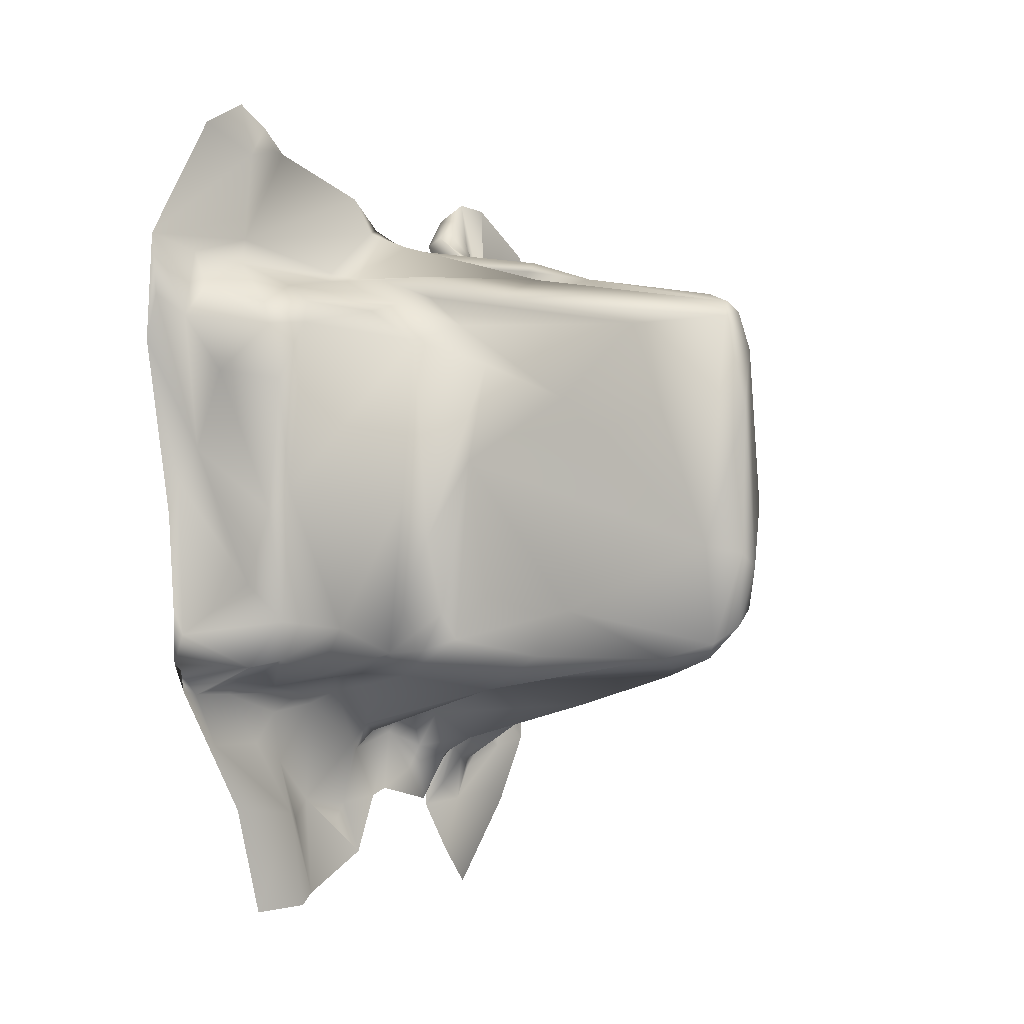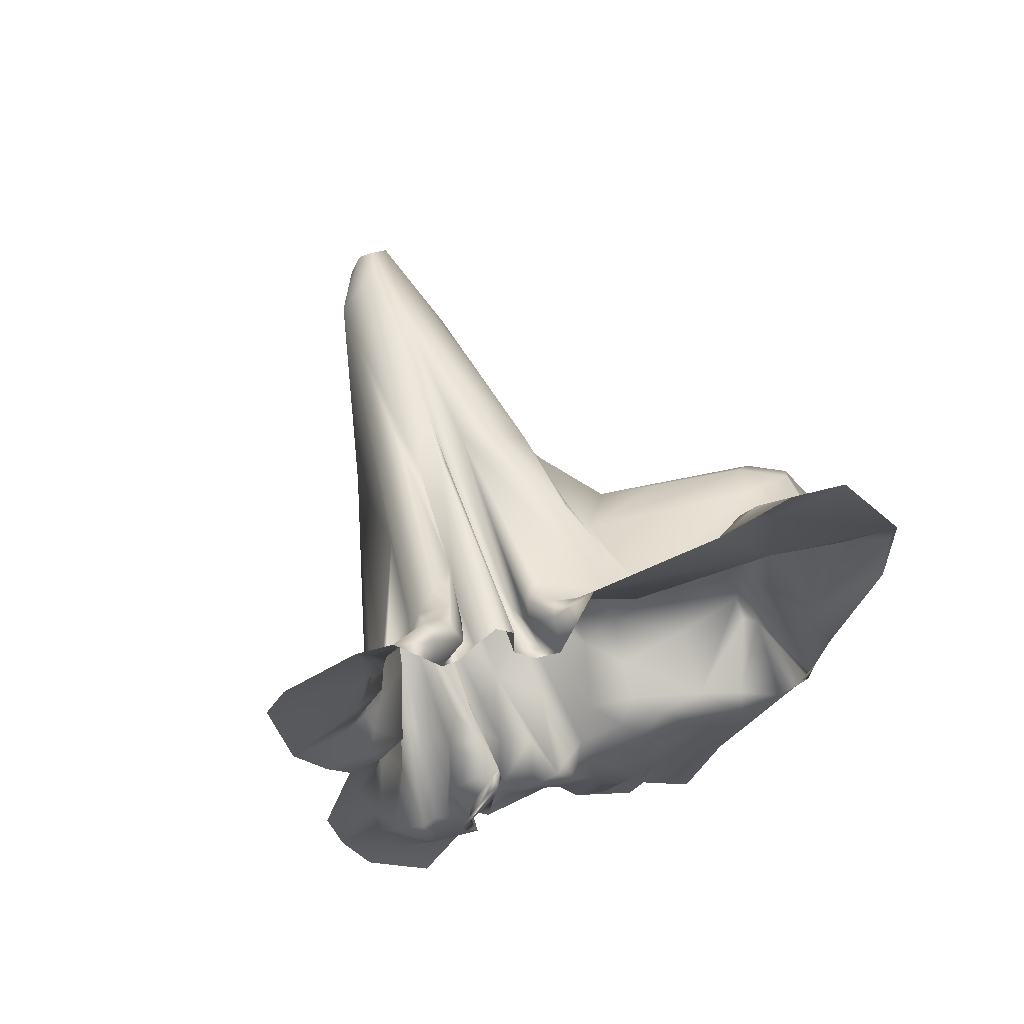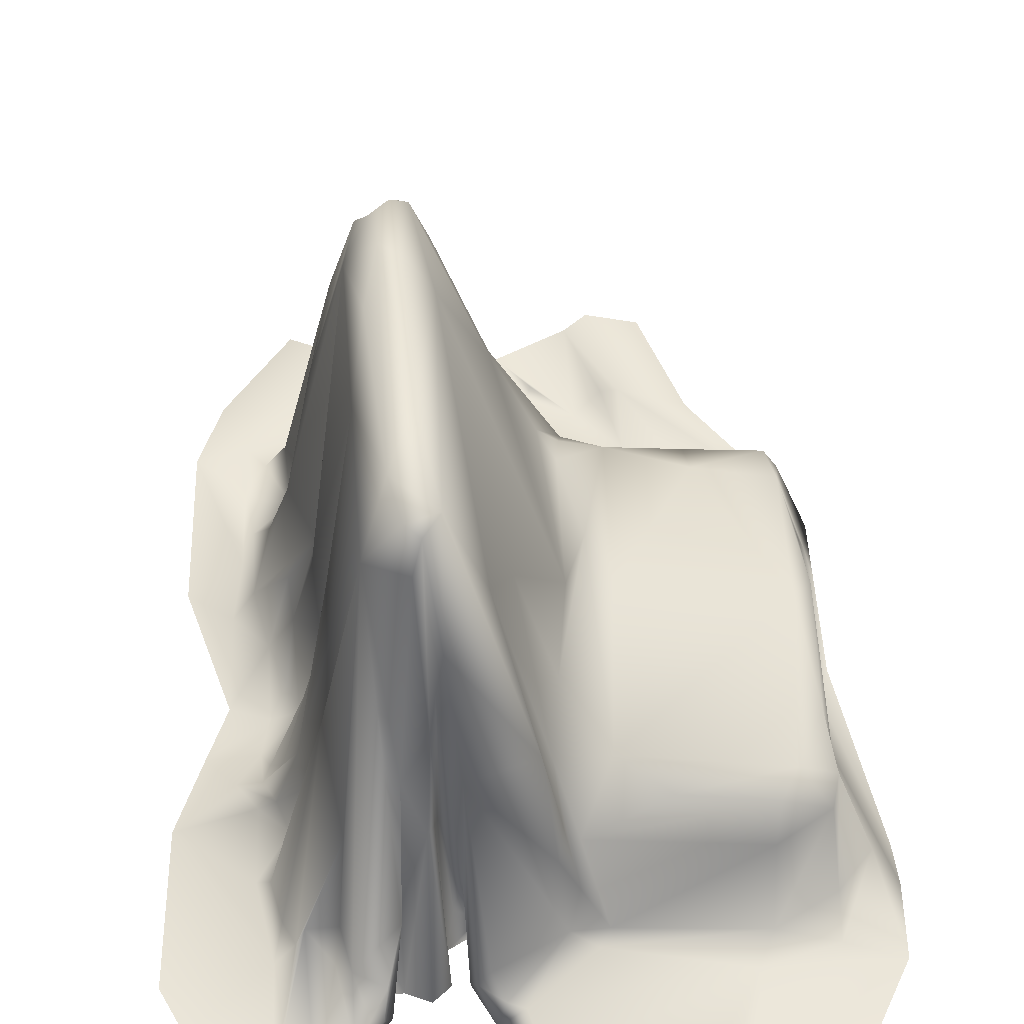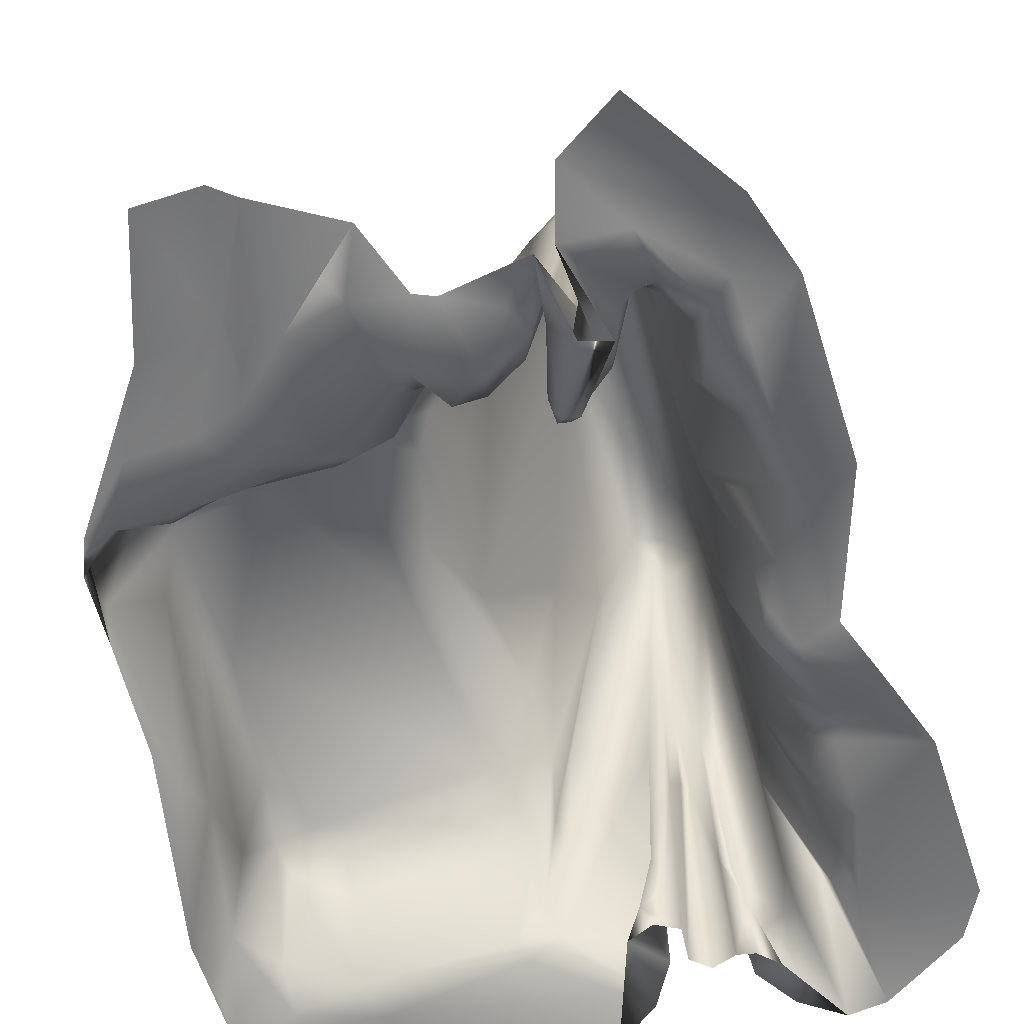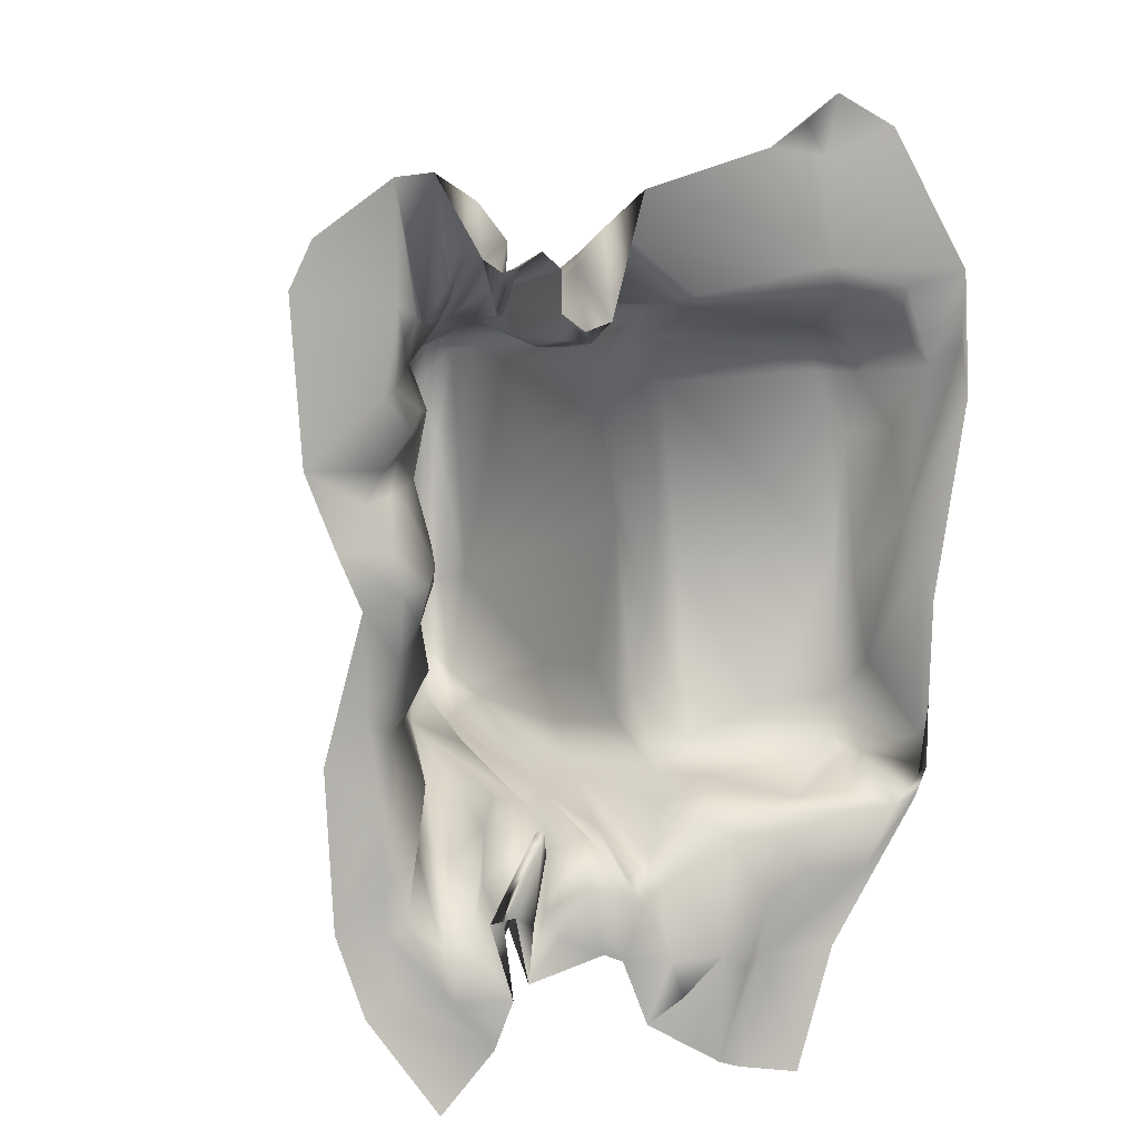
<metadata>
{"format":"obj","ext":"obj","renderer":"f3d","projection":"perspective","resolution":1024,"background":"white","views":[{"elev":-0.5,"azim":131.3,"up":"+Z"},{"elev":67.0,"azim":-17.1,"up":"+Z"},{"elev":49.0,"azim":-4.2,"up":"+Y"},{"elev":-57.5,"azim":-166.0,"up":"+Y"},{"elev":8.7,"azim":-15.1,"up":"+Z"}]}
</metadata>
<code>
v  -14.89 2.966 -14.86
v  -16.81 -0.6351 -21.82
v  -17.32 -0.7394 -18.57
v  3.142 15.59 4.41
v  1.44 15.98 -7.442
v  -0.779 23.36 -8.455
v  -3.11 1.912 24.71
v  2.175 0.7888 21.33
v  -4.478 16.8 20.64
v  6.646 11.01 1.073
v  13.14 9.999 -9.928
v  7.274 10.02 -12.26
v  -2.44 29.25 15.84
v  1.344 12.97 16.4
v  -0.5995 23.03 9.688
v  -13.26 11.53 -1.883
v  -9.91 34.28 5.528
v  -10 34.17 -6.816
v  -16.34 0.3636 18.98
v  -15.51 0.0987 20.59
v  -12.84 17.53 15.96
v  1.079 -0.0657 -31.05
v  2.873 -0.1146 -26.43
v  3.524 -1.047 -28.87
v  18.77 9.77 1.745
v  5.358 11.09 14.99
v  17.1 9.681 15.77
v  14.26 -0.8948 23.9
v  19.93 -0.9202 22.33
v  15.5 0.0419 21.62
v  -6.567 0.3346 -21.92
v  -5.43 3.628 -18.56
v  -2.83 2.746 -17.2
v  -0.7903 -0.0375 -26.1
v  -8.921 6.163 -14.72
v  -10.11 4.152 -16.61
v  -11 26.21 -13.34
v  -8.868 0.9887 -19.8
v  -6.492 0.0773 -17.79
v  -8.492 17.32 -16.05
v  -4.55 2.71 18.21
v  -4.42 -0.7483 23.91
v  -22.8 -1.253 25.92
v  -17.28 -1.445 29.95
v  -16.98 -0.6607 21.46
v  -12.98 9.425 -5.746
v  -14.79 10.34 -9.697
v  -17.75 0.8008 -8.487
v  -6.584 0.4166 -15.86
v  -9.596 -0.0919 -23.46
v  -10.97 1.02 -19.75
v  -4.304 9.038 -15.42
v  -0.6781 6.959 -17.92
v  -1.284 -0.743 -19.01
v  5.221 1.281 -15.99
v  1.73 1.633 -19.18
v  3.166 3.497 -15.48
v  -7.163 6.245 -20.85
v  -7.835 19.29 -17.1
v  13.08 1.692 -15.17
v  13.16 7.414 -14
v  18.66 8.543 -12.42
v  20.52 0.1513 5.356
v  21.4 -1.218 2.437
v  20.39 6.41 -6.065
v  -5.768 -1.498 20.77
v  -6.043 10.7 18.74
v  -6.314 14.22 21.75
v  1.971 16.51 12.78
v  3.006 7.219 18.66
v  9.107 9.617 17.33
v  -19.23 0.259 7.793
v  -17.59 -1.078 4.463
v  -21.4 -1.175 4.564
v  -12.15 20.58 7.575
v  -12.09 12.76 3.37
v  -14.86 5.04 8.924
v  20 0.6418 19.4
v  19.37 7.261 17.45
v  19.45 9.192 11
v  20.64 3.207 11.88
v  20.22 8.864 0.0819
v  -13.63 -1.276 -27.68
v  -12.94 -0.1749 -23.47
v  -10.53 -0.4393 -25.95
v  -18.6 -0.5438 -12.32
v  -18.29 -0.3737 -19.4
v  -21.86 -0.2648 -22.32
v  -9.177 34.51 -10.34
v  -12.77 19.93 -11.15
v  -15.02 6.569 -17.05
v  -13.82 6.979 -13.76
v  4.16 -0.5356 21.84
v  -0.9617 -0.6348 25.99
v  -23.63 -1.15 10.37
v  -8.609 5.477 22.97
v  -9.877 32.61 16.09
v  -11.91 2.22 24.27
v  -9.722 1.785 25.29
v  20.02 -0.5712 -15.64
v  16.57 0.5234 -14.65
v  19.89 6.041 -13.04
v  17.54 -0.9122 -20.19
v  21.71 -0.202 -15.23
v  15.07 -0.8539 -25.97
v  -0.5651 14.52 -15.61
v  3.666 12.82 -8.787
v  2.479 13.44 -11.11
v  -9.547 4.033 -19.76
v  -7.589 -0.6023 -22.7
v  -8.884 37.58 0.5456
v  -8.092 37.17 13.54
v  -8.245 15.56 19.4
v  -6.986 33.81 18.36
v  -19.68 -0.821 0.5682
v  -16.9 -0.7682 1.659
v  -16.77 1.081 -3.267
v  -22.59 -1.182 -10.12
v  -6.938 36.89 -9.55
v  -6.272 34.18 -12.35
v  -8.474 32.74 -12.49
v  -4.451 35.27 -2.863
v  -6.235 37.73 -3.492
v  -6.29 37.95 8.73
v  -9.305 -1.413 -27.86
v  -10.34 0.1352 -31.98
v  24.44 -1.773 14.53
v  24.17 -1.435 23.53
v  -7.069 -0.9088 -16.8
v  -9.115 -1.378 -21.78
v  -11.22 -2.422 -21.8
v  -13.55 8.062 -18.58
v  -14.23 -0.5379 -23.85
v  -15.07 -1.342 -24.9
v  -17.73 0.6255 10.13
v  -12.86 9.884 13.38
v  -12.24 19.68 11.95
v  -2.199 -0.2658 25.67
v  -2.842 -1.708 26.56
v  -2.401 -2.353 20.22
v  0.1275 -1.608 29.17
v  -8.678 -1.24 23.92
v  -6.929 -0.8361 25
v  -6.774 14.46 22.54
v  15.9 8.8 17.7
v  15.52 6.188 19.26
v  1.399 8.376 21.06
v  6.543 -1.225 -25.83
v  2.046 0.2416 -20.88
v  7.182 -0.0005 -17.1
v  13.39 -0.2855 -20.26
v  9.973 0.4906 -26.63
v  9.909 -1.047 -22.15
v  -0.344 0.3214 -20.08
v  0.5147 -0.9471 -21.79
v  -3.562 -1.143 18.69
v  -5.192 0.4137 18.9
v  -5.698 35.15 -11.1
v  -4.381 30.77 -12.42
v  -0.6836 20.03 -12.48
v  -19.32 -0.2801 -7.029
v  -17.79 -0.4628 -15.05
v  -16.41 3.769 -11.86
v  -3.586 -0.7377 -20.47
v  -5.502 -0.0048 -24.02
v  4.424 9.065 -14.33
v  7.06 6.268 -14.17
v  -7.857 37.83 -4.67
v  -5.369 27.27 18.94
v  0.4805 16.09 18.56
v  -5.106 36.8 16.22
v  -7.361 3.043 -14.56
v  -8.057 19.96 -13.85
v  -14.88 4.9 -2.522
v  -12.97 7.706 0.9167
v  -8.625 3.895 20.47
v  6.88 3.004 -14.64
v  9.227 1.103 -15.94
v  11.45 -0.1794 -17.65
v  13.58 -0.7792 31.47
v  -5.962 30.78 -13.28
v  -7.534 29.09 -14.14
v  -18.1 -0.0432 -22.9
v  -17.62 -0.7127 -27.17
v  6.544 -0.5574 -34.25
v  21.93 -0.0596 -10.39
v  19.13 9.333 -9.155
v  4.887 0.3345 20.95
v  -6.371 21.23 20.52
v  -7.411 -0.1975 -16.13
v  -10.06 -1.82 -22.19
v  -7.457 2.797 -22.5
v  -7.938 -0.4381 -27.07
v  -8.96 1.155 -23.24
v  -14.52 4.087 13.86
v  -18.04 -0.5674 15.18
v  -4.053 0.6707 24.78
v  -8.983 1.245 23.21
v  -9.364 2.858 20.46
v  -11.65 -1.658 28.35
v  -11.43 -2.254 24.48
v  -9.505 -1.279 25.69
v  19.87 8.45 15.58
v  22.6 1.004 16.54
v  24.36 -0.664 18.34
v  -17.35 1.109 8.283
v  -16.89 0.3712 6.403
v  -14.75 5.061 12.02
v  8.721 -0.3031 -27.31
v  12.34 -1.164 -35.3
v  8.28 0.2307 -35.03
v  -14.62 -1.671 30.27
v  -11.98 -0.0085 28.25
v  -12.99 1.017 22.89
v  -10.07 -0.2755 26.51
v  -14.87 1.157 20.14
v  -11.96 10.2 19.58
v  -11.75 0.1041 -22.41
v  -12.11 7.631 -19.8
v  -14.79 0.2475 1.979
v  -13.1 6.303 2.48
v  11.31 -0.1556 31.88
v  9.308 -1.404 32.08
v  14.24 -1.377 35.85
v  12.19 -0.5864 33.92
v  -15.15 4.403 -6.744
v  4.112 11.09 -12.1
v  -8.38 36.88 -8.173
v  5.028 12.38 -2.329
v  -10 0.5817 21.33
v  -5.911 23.91 19.15
v  -6.333 36.13 17.54
v  2.863 4.956 20.92
v  1.788 9.645 19.1
v  -9.983 -1.83 23.58
v  -7.363 36.54 16.71
v  -24.44 -1.203 22.45
v  -12.55 3.368 21.55
v  16.21 -0.6775 -15.83
v  -19.93 -1.236 -28.35
v  -14.7 -1.587 -35.85
v  -15.59 0.5394 -0.4826
v  -16.43 2.444 10.9
v  -5.624 -1.075 23.71
v  -17.05 0.19 15.69
v  -15.64 1.319 12.64
v  18.77 -0.7286 33.58
v  18.81 6.796 -13.34
v  -4.205 -2.018 19.53
v  -5.458 7.087 18.05
v  -8.211 -1.176 -16.89
v  -10.89 0.4479 26.81
v  22.35 -0.7516 -8.14
v  22.27 -1.456 -0.2915
v  22.43 -0.5149 -12.92
v  -16.05 1.779 7.498
v  -9.728 1.665 -20.9
v  -2.17 0.1027 -25.53
g covered_chair
f 1 2 3
f 4 5 6
f 7 8 9
f 10 11 12
f 13 14 15
f 16 17 18
f 19 20 21
f 22 23 24
f 25 26 27
f 28 29 30
f 31 32 33
f 34 23 22
f 35 36 37
f 38 39 40
f 41 42 9
f 43 44 45
f 46 47 48
f 49 50 51
f 52 53 54
f 55 56 57
f 32 58 59
f 18 47 46
f 60 61 62
f 63 64 65
f 66 67 68
f 69 15 14
f 70 71 26
f 72 73 74
f 75 76 77
f 30 78 79
f 80 81 82
f 20 45 44
f 83 84 85
f 86 87 88
f 18 89 90
f 91 92 37
f 28 93 94
f 74 95 72
f 96 97 98
f 99 96 98
f 100 101 102
f 103 104 105
f 57 56 106
f 4 107 108
f 58 109 59
f 39 38 110
f 111 17 112
f 97 113 114
f 115 116 117
f 118 86 88
f 119 120 121
f 122 123 124
f 83 125 126
f 64 63 127
f 28 128 29
f 129 130 131
f 91 132 133
f 134 2 133
f 72 95 135
f 136 97 137
f 138 94 8
f 139 140 141
f 142 143 144
f 145 70 146
f 9 8 147
f 148 149 150
f 151 152 153
f 154 53 56
f 23 34 155
f 156 157 66
f 42 41 156
f 158 123 122
f 159 6 160
f 103 105 152
f 118 161 86
f 162 48 163
f 31 164 165
f 166 57 106
f 167 61 60
f 112 124 168
f 169 170 171
f 172 37 173
f 90 89 37
f 174 175 16
f 17 16 175
f 97 96 113
f 144 176 142
f 177 60 178
f 179 151 153
f 128 28 180
f 106 52 159
f 181 52 182
f 183 83 184
f 126 184 83
f 185 22 148
f 11 10 25
f 65 186 187
f 146 70 188
f 28 30 93
f 160 108 166
f 6 108 160
f 170 169 9
f 113 189 114
f 50 190 191
f 192 193 194
f 193 31 165
f 136 195 21
f 196 135 95
f 94 138 139
f 9 42 197
f 96 198 199
f 200 201 202
f 81 203 204
f 204 205 63
f 206 207 73
f 208 136 77
f 209 185 148
f 152 210 211
f 90 37 92
f 1 162 163
f 212 213 214
f 200 215 213
f 25 27 80
f 79 145 146
f 216 212 214
f 217 21 20
f 51 36 49
f 218 219 36
f 112 17 97
f 97 17 137
f 220 175 174
f 220 207 221
f 222 180 28
f 223 224 225
f 59 109 40
f 121 173 37
f 186 65 64
f 219 218 84
f 218 85 84
f 40 49 172
f 49 36 172
f 161 48 86
f 174 46 226
f 107 227 108
f 167 166 12
f 18 228 89
f 123 168 124
f 69 4 15
f 4 229 107
f 115 161 118
f 202 201 230
f 231 232 189
f 189 67 231
f 233 188 70
f 234 14 13
f 149 148 23
f 23 155 149
f 164 155 34
f 154 54 53
f 205 204 128
f 230 142 176
f 230 201 235
f 236 232 171
f 97 114 236
f 141 94 139
f 94 141 28
f 144 113 176
f 199 113 96
f 237 45 95
f 141 223 28
f 28 223 222
f 97 238 98
f 216 214 238
f 167 12 61
f 61 12 11
f 239 178 60
f 101 100 239
f 240 126 241
f 50 191 125
f 51 50 85
f 173 121 182
f 121 120 182
f 73 207 220
f 116 220 242
f 77 206 243
f 135 243 72
f 132 91 37
f 37 36 219
f 6 158 122
f 122 4 6
f 56 149 155
f 149 56 55
f 82 65 187
f 65 82 63
f 159 158 6
f 181 182 120
f 166 167 57
f 55 57 177
f 39 110 129
f 190 50 49
f 16 46 174
f 18 46 16
f 105 210 152
f 244 144 143
f 88 183 184
f 216 44 212
f 45 20 19
f 245 246 196
f 14 234 233
f 233 147 8
f 233 234 147
f 170 9 147
f 168 228 18
f 18 17 111
f 79 203 27
f 79 78 203
f 192 31 193
f 32 31 58
f 180 247 128
f 91 2 1
f 91 133 2
f 62 248 60
f 187 186 102
f 246 136 208
f 136 246 195
f 171 13 122
f 170 13 171
f 177 178 55
f 179 153 150
f 156 140 42
f 66 249 156
f 21 217 97
f 136 21 97
f 77 136 137
f 75 77 137
f 26 25 10
f 4 69 229
f 209 148 153
f 150 153 148
f 180 224 247
f 180 225 224
f 129 110 130
f 8 188 233
f 8 94 93
f 214 98 238
f 214 213 98
f 41 231 250
f 67 66 157
f 92 163 47
f 48 47 163
f 96 99 215
f 96 202 198
f 116 115 74
f 131 191 251
f 131 125 191
f 33 164 31
f 164 54 155
f 26 71 27
f 27 145 79
f 26 14 70
f 233 70 14
f 60 101 239
f 101 60 248
f 122 13 15
f 15 4 122
f 213 252 98
f 215 252 213
f 139 197 42
f 42 140 139
f 87 3 2
f 2 134 183
f 125 83 85
f 50 125 85
f 117 174 226
f 174 242 220
f 189 232 114
f 232 236 114
f 240 184 126
f 184 240 88
f 109 38 40
f 192 194 109
f 29 128 204
f 78 204 203
f 68 144 244
f 144 189 113
f 253 186 64
f 127 254 64
f 68 244 66
f 173 40 172
f 173 59 40
f 91 1 92
f 1 163 92
f 119 168 123
f 119 123 158
f 102 62 187
f 11 62 61
f 229 12 107
f 227 107 12
f 103 152 151
f 103 239 100
f 231 9 169
f 231 41 9
f 104 255 253
f 255 100 102
f 76 221 256
f 175 76 17
f 173 182 59
f 52 59 182
f 251 129 131
f 129 190 49
f 25 80 82
f 187 25 82
f 220 116 73
f 73 116 74
f 200 213 212
f 212 201 200
f 77 256 206
f 256 77 76
f 48 162 86
f 162 87 86
f 55 178 150
f 55 150 149
f 166 106 160
f 106 159 160
f 111 168 18
f 168 111 112
f 89 121 37
f 121 89 228
f 176 199 230
f 199 176 113
f 45 196 95
f 196 45 245
f 197 7 9
f 197 139 138
f 73 72 206
f 206 72 243
f 194 257 109
f 193 257 194
f 178 239 179
f 178 179 150
f 63 82 81
f 204 63 81
f 215 202 96
f 200 202 215
f 85 218 51
f 36 51 218
f 258 164 34
f 30 79 146
f 188 30 146
f 170 234 13
f 170 147 234
f 169 171 232
f 231 169 232
f 49 39 129
f 40 39 49
f 97 236 112
f 112 236 171
f 19 21 245
f 19 245 45
f 56 155 154
f 155 54 154
f 80 203 81
f 27 203 80
f 134 83 183
f 83 134 133
f 24 23 148
f 22 24 148
f 227 166 108
f 12 166 227
f 33 54 164
f 54 33 52
f 189 144 68
f 189 68 67
f 120 158 159
f 119 158 120
f 221 76 175
f 220 221 175
f 204 78 29
f 78 30 29
f 171 124 112
f 171 122 124
f 44 216 20
f 20 216 217
f 41 250 157
f 41 157 156
f 174 117 242
f 116 242 117
f 62 11 187
f 25 187 11
f 151 239 103
f 239 151 179
f 63 205 127
f 205 128 127
f 229 69 26
f 26 69 14
f 104 100 255
f 104 103 100
f 193 130 110
f 257 193 110
f 199 198 230
f 230 198 202
f 188 93 30
f 8 93 188
f 256 207 206
f 256 221 207
f 3 162 1
f 162 3 87
f 135 196 246
f 135 246 243
f 249 140 156
f 48 226 46
f 48 117 226
f 35 172 36
f 35 37 172
f 222 225 180
f 225 222 223
f 117 161 115
f 161 117 48
f 152 211 185
f 98 252 99
f 215 99 252
f 10 12 229
f 26 10 229
f 208 243 246
f 77 243 208
f 145 71 70
f 71 145 27
f 195 245 21
f 245 195 246
f 167 60 177
f 167 177 57
f 132 219 133
f 37 219 132
f 33 32 52
f 59 52 32
f 248 102 101
f 248 62 102
f 231 67 250
f 157 250 67
f 45 237 43
f 5 4 108
f 6 5 108
f 255 186 253
f 186 255 102
f 110 38 257
f 38 109 257
f 84 133 219
f 84 83 133
f 90 92 47
f 90 47 18
f 216 238 217
f 217 238 97
f 228 119 121
f 119 228 168
f 185 209 152
f 153 152 209
f 8 7 138
f 138 7 197
f 254 253 64
f 230 235 142
f 192 109 58
f 31 192 58
f 193 165 258
f 258 165 164
f 53 52 106
f 53 106 56
f 17 75 137
f 75 17 76
f 183 87 2
f 87 183 88
f 181 159 52
f 159 181 120
f 190 129 251
f 191 190 251

</code>
